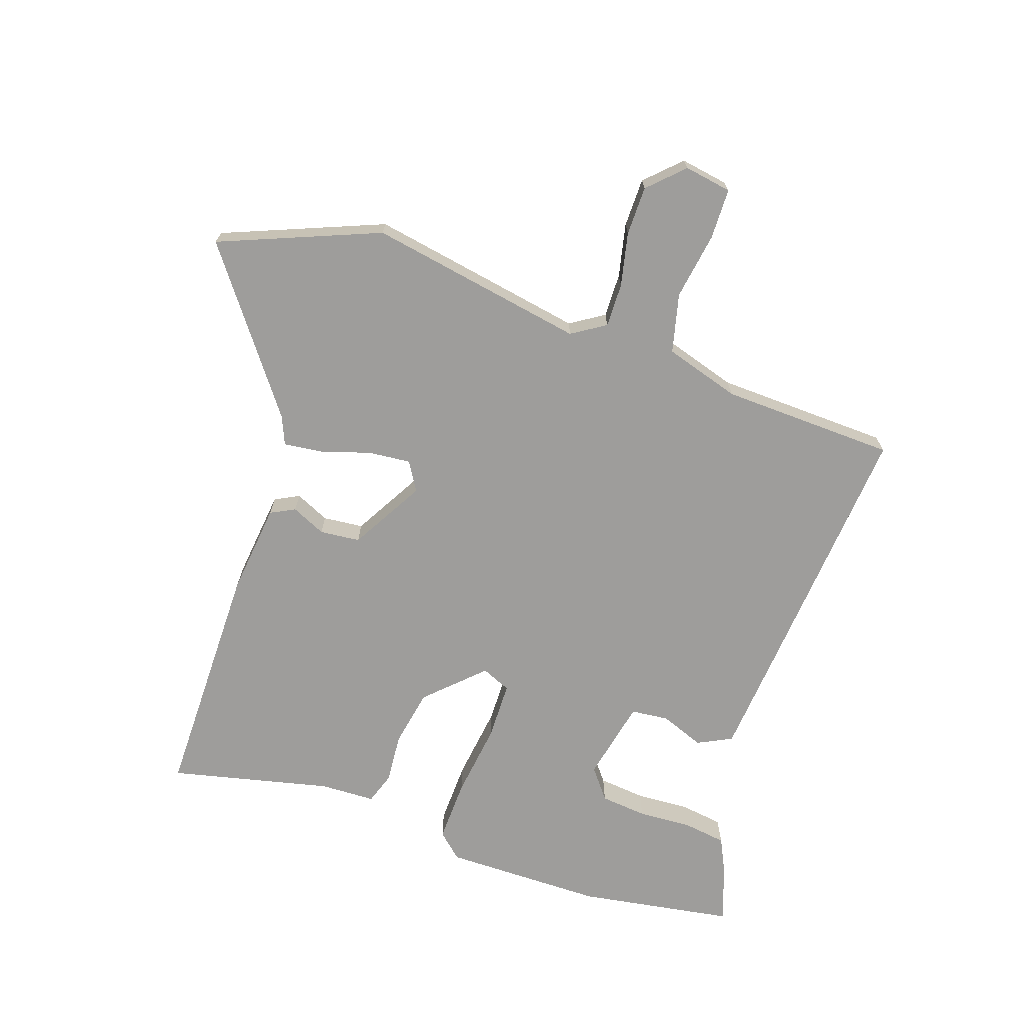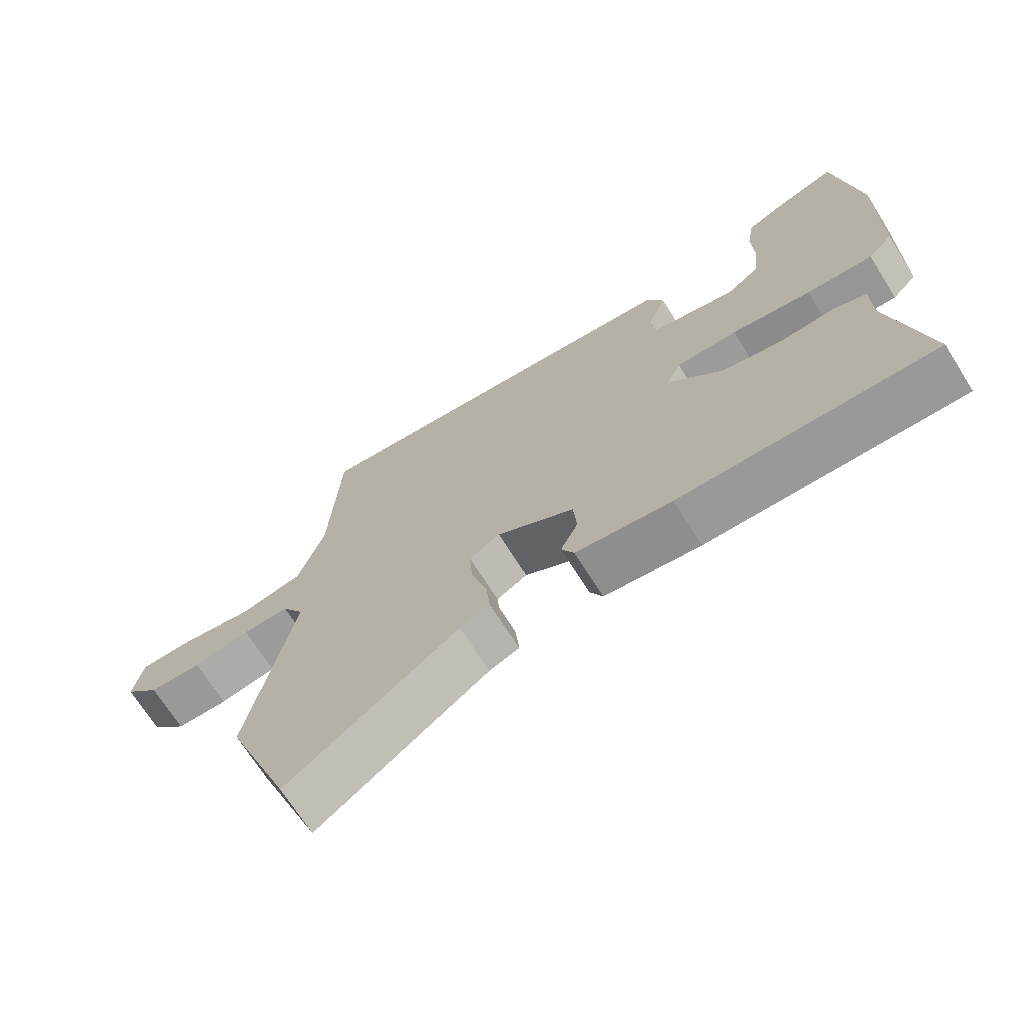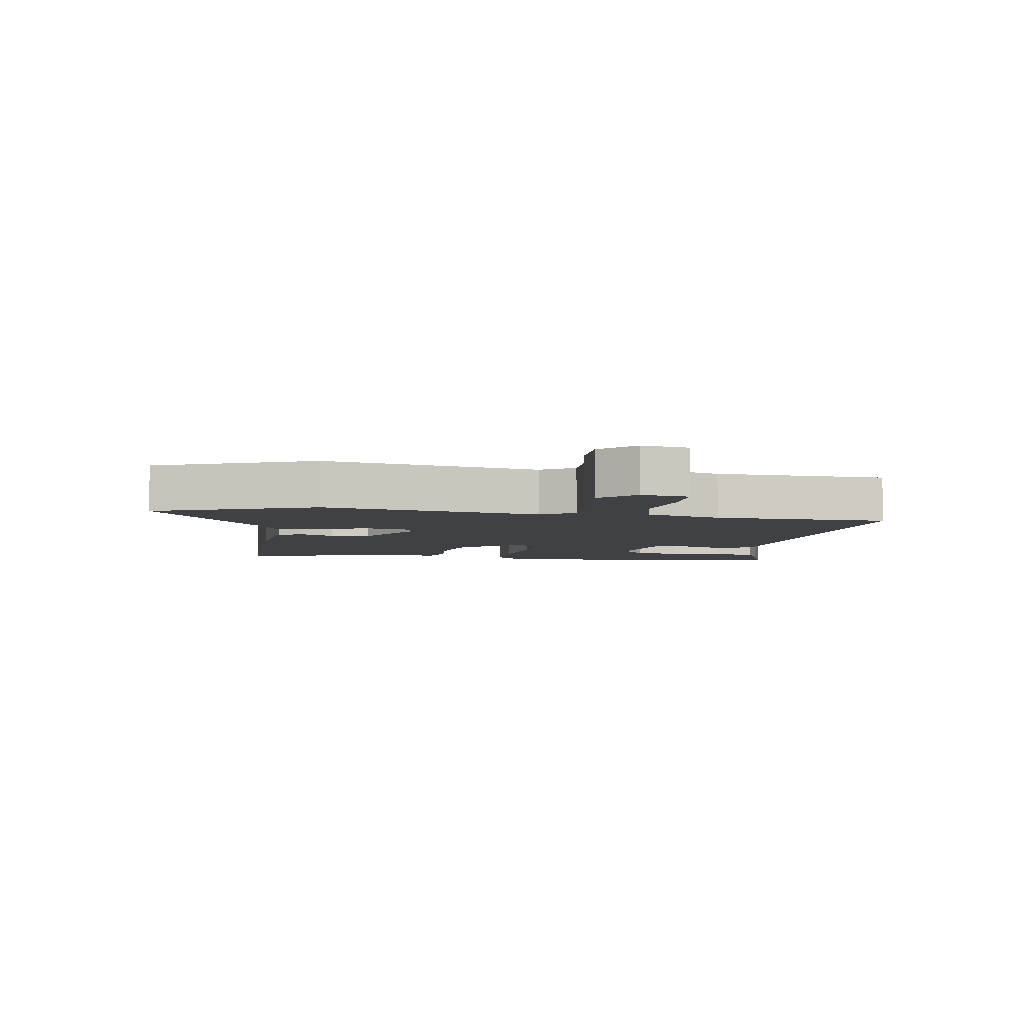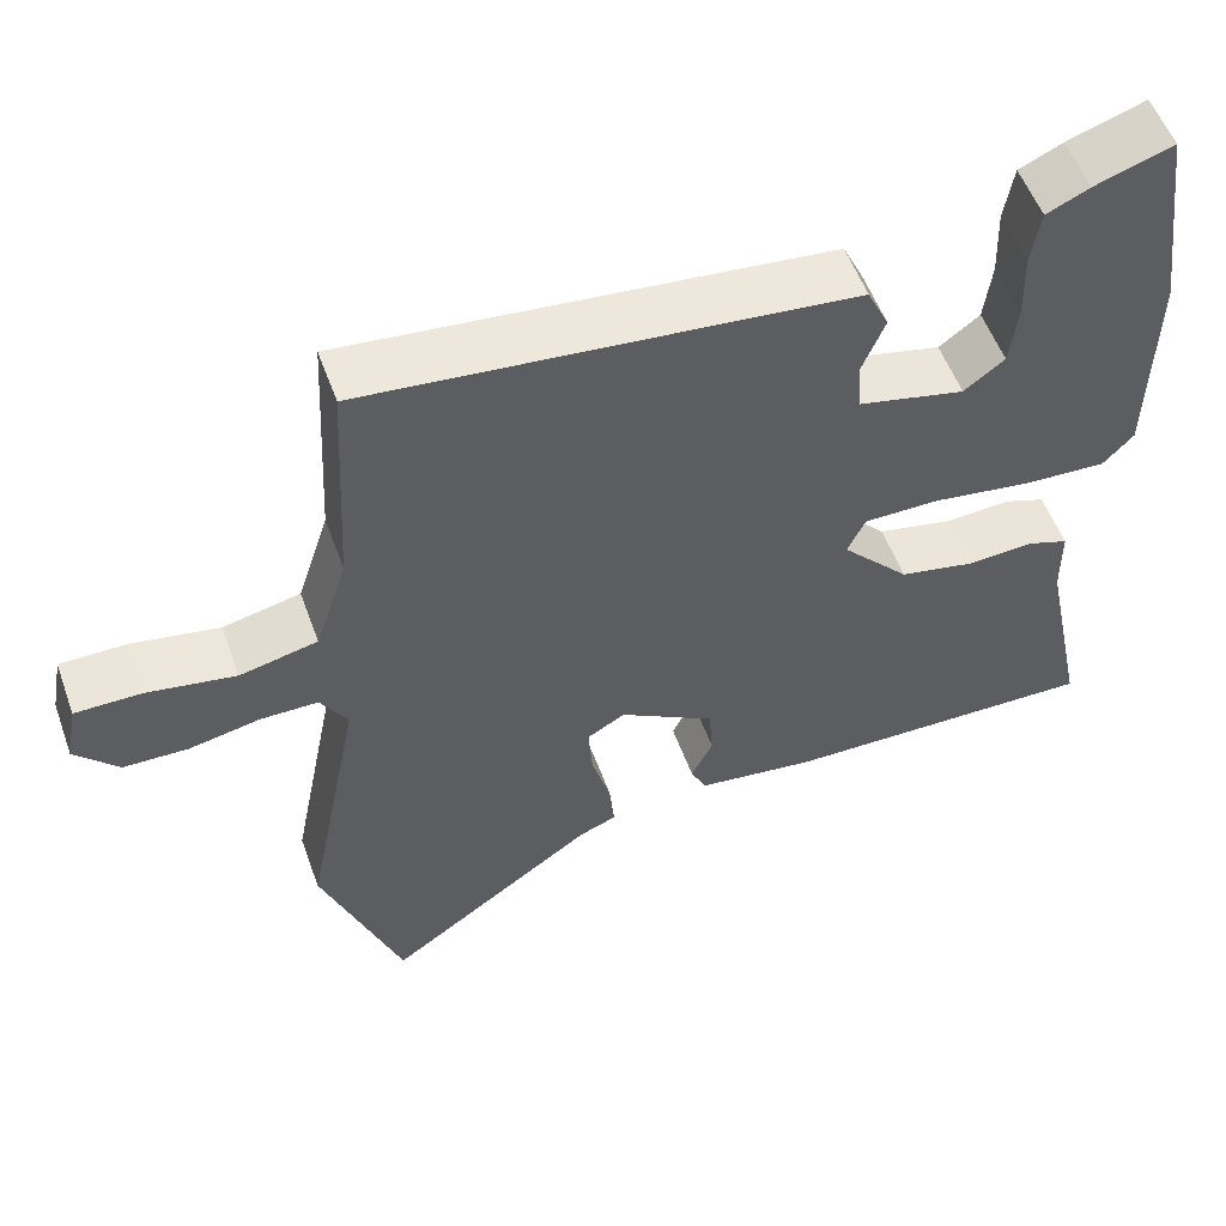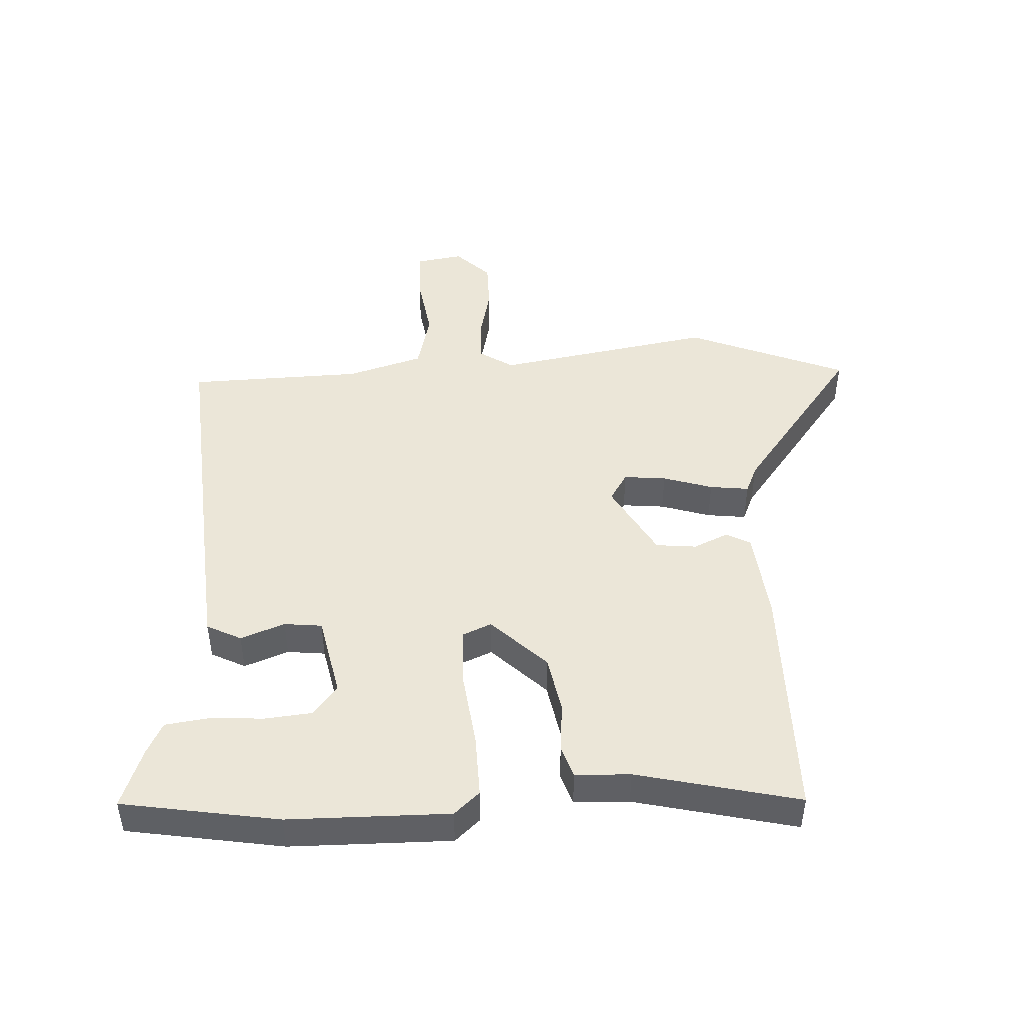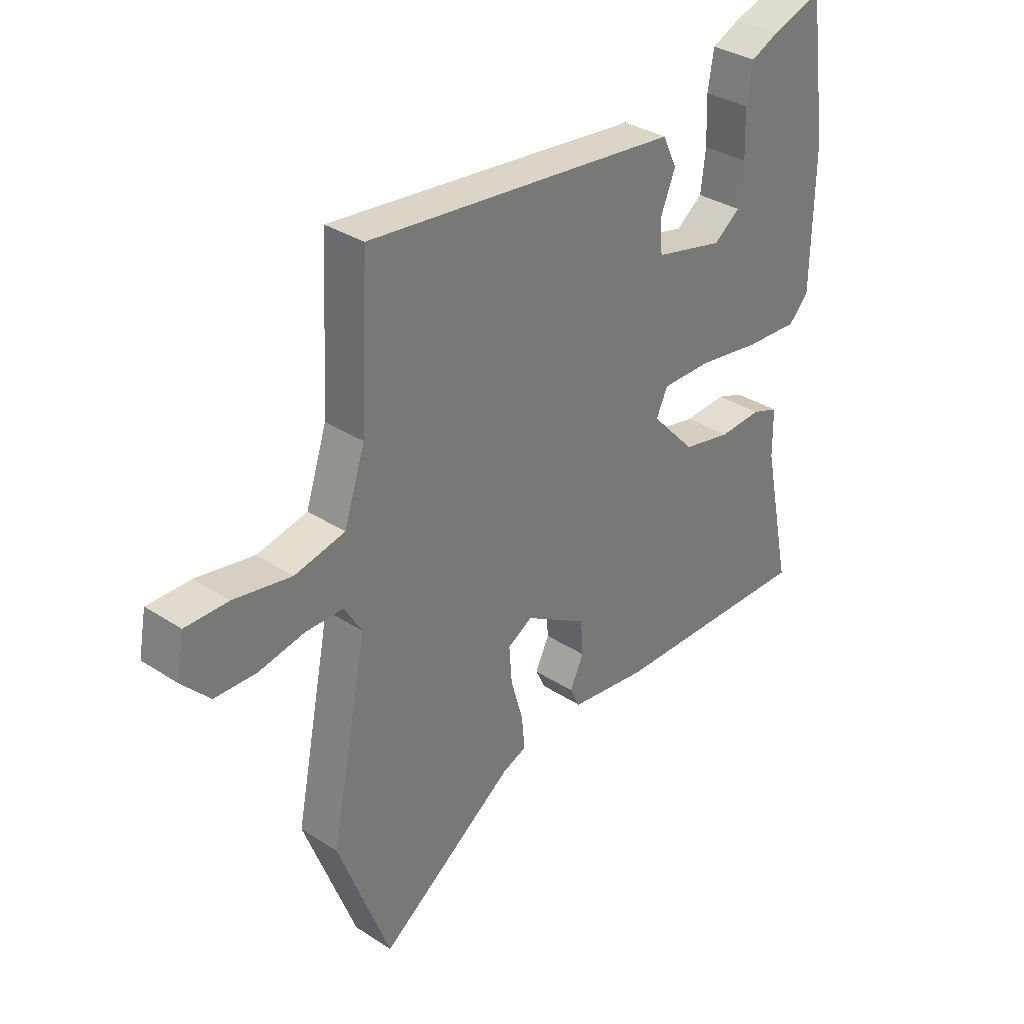
<metadata>
{"format":"obj","ext":"obj","renderer":"f3d","projection":"perspective","resolution":1024,"background":"white","views":[{"elev":-70.4,"azim":-107.7,"up":"+Y"},{"elev":-69.8,"azim":32.2,"up":"+Z"},{"elev":-5.3,"azim":-98.3,"up":"+Y"},{"elev":54.5,"azim":-19.8,"up":"+Z"},{"elev":46.1,"azim":88.5,"up":"+Y"},{"elev":33.4,"azim":-48.3,"up":"+Z"}]}
</metadata>
<code>
v -0.437 0.07 0.504
v -0.022 0.07 0.461
v 0.148 0.07 0.443
v 0.174 0.07 0.388
v 0.146 0.07 0.319
v 0.151 0.07 0.259
v 0.28 0.07 0.229
v 0.329 0.07 0.266
v 0.338 0.07 0.34
v 0.335 0.07 0.426
v 0.346 0.07 0.494
v 0.398 0.07 0.518
v 0.493 0.07 0.55
v 0.528 0.07 0.302
v 0.524 0.07 0.048
v 0.487 0.07 0.009
v 0.387 0.07 0.014
v 0.268 0.07 0.032
v 0.176 0.07 0.032
v 0.155 0.07 -0.014
v 0.237 0.07 -0.102
v 0.328 0.07 -0.121
v 0.408 0.07 -0.116
v 0.458 0.07 -0.134
v 0.459 0.07 -0.221
v 0.513 0.07 -0.478
v 0.13 0.07 -0.471
v -0.014 0.07 -0.452
v -0.033 0.07 -0.413
v -0.007 0.07 -0.359
v -0.012 0.07 -0.295
v -0.128 0.07 -0.226
v -0.174 0.07 -0.253
v -0.169 0.07 -0.32
v -0.146 0.07 -0.399
v -0.14 0.07 -0.461
v -0.185 0.07 -0.479
v -0.439 0.07 -0.661
v -0.536 0.07 -0.406
v -0.468 0.07 -0.063
v -0.501 0.07 -0.009
v -0.571 0.07 -0.009
v -0.656 0.07 -0.026
v -0.734 0.07 -0.024
v -0.786 0.07 0.031
v -0.772 0.07 0.106
v -0.692 0.07 0.106
v -0.585 0.07 0.087
v -0.491 0.07 0.108
v -0.452 0.07 0.227
v -0.437 0 0.504
v -0.022 0 0.461
v 0.148 0 0.443
v 0.174 0 0.388
v 0.146 0 0.319
v 0.151 0 0.259
v 0.28 0 0.229
v 0.329 0 0.266
v 0.338 0 0.34
v 0.335 0 0.426
v 0.346 0 0.494
v 0.398 0 0.518
v 0.493 0 0.55
v 0.528 0 0.302
v 0.524 0 0.048
v 0.487 0 0.009
v 0.387 0 0.014
v 0.268 0 0.032
v 0.176 0 0.032
v 0.155 0 -0.014
v 0.237 0 -0.102
v 0.328 0 -0.121
v 0.408 0 -0.116
v 0.458 0 -0.134
v 0.459 0 -0.221
v 0.513 0 -0.478
v 0.13 0 -0.471
v -0.014 0 -0.452
v -0.033 0 -0.413
v -0.007 0 -0.359
v -0.012 0 -0.295
v -0.128 0 -0.226
v -0.174 0 -0.253
v -0.169 0 -0.32
v -0.146 0 -0.399
v -0.14 0 -0.461
v -0.185 0 -0.479
v -0.439 0 -0.661
v -0.536 0 -0.406
v -0.468 0 -0.063
v -0.501 0 -0.009
v -0.571 0 -0.009
v -0.656 0 -0.026
v -0.734 0 -0.024
v -0.786 0 0.031
v -0.772 0 0.106
v -0.692 0 0.106
v -0.585 0 0.087
v -0.491 0 0.108
v -0.452 0 0.227
f 46 47 48
f 45 46 48
f 44 45 48
f 43 44 48
f 42 43 48
f 41 42 48 49
f 40 41 49 50
f 37 38 39 40
f 37 40 50
f 36 37 50
f 35 36 50
f 34 35 50
f 28 29 30
f 27 28 30
f 26 27 30
f 25 26 30
f 25 30 31
f 24 25 31
f 23 24 31
f 22 23 31
f 21 22 31 32
f 16 17 18
f 15 16 18
f 14 15 18
f 13 14 18
f 12 13 18
f 9 10 11 12
f 8 9 12
f 8 12 18
f 7 8 18 19
f 3 4 5
f 2 3 5
f 1 2 5
f 50 1 5
f 50 5 6
f 33 34 50
f 6 7 19
f 50 6 19
f 33 50 19
f 32 33 19
f 20 21 32
f 19 20 32
f 98 97 96
f 98 96 95
f 98 95 94
f 98 94 93
f 98 93 92
f 99 98 92 91
f 100 99 91 90
f 90 89 88 87
f 100 90 87
f 100 87 86
f 100 86 85
f 100 85 84
f 80 79 78
f 80 78 77
f 80 77 76
f 80 76 75
f 81 80 75
f 81 75 74
f 81 74 73
f 81 73 72
f 82 81 72 71
f 68 67 66
f 68 66 65
f 68 65 64
f 68 64 63
f 68 63 62
f 62 61 60 59
f 62 59 58
f 68 62 58
f 69 68 58 57
f 55 54 53
f 55 53 52
f 55 52 51
f 55 51 100
f 56 55 100
f 100 84 83
f 69 57 56
f 69 56 100
f 69 100 83
f 69 83 82
f 82 71 70
f 82 70 69
f 1 51 52 2
f 2 52 53 3
f 3 53 54 4
f 4 54 55 5
f 5 55 56 6
f 6 56 57 7
f 7 57 58 8
f 8 58 59 9
f 9 59 60 10
f 10 60 61 11
f 11 61 62 12
f 12 62 63 13
f 13 63 64 14
f 14 64 65 15
f 15 65 66 16
f 16 66 67 17
f 17 67 68 18
f 18 68 69 19
f 19 69 70 20
f 20 70 71 21
f 21 71 72 22
f 22 72 73 23
f 23 73 74 24
f 24 74 75 25
f 25 75 76 26
f 26 76 77 27
f 27 77 78 28
f 28 78 79 29
f 29 79 80 30
f 30 80 81 31
f 31 81 82 32
f 32 82 83 33
f 33 83 84 34
f 34 84 85 35
f 35 85 86 36
f 36 86 87 37
f 37 87 88 38
f 38 88 89 39
f 39 89 90 40
f 40 90 91 41
f 41 91 92 42
f 42 92 93 43
f 43 93 94 44
f 44 94 95 45
f 45 95 96 46
f 46 96 97 47
f 47 97 98 48
f 48 98 99 49
f 49 99 100 50
f 50 100 51 1

</code>
